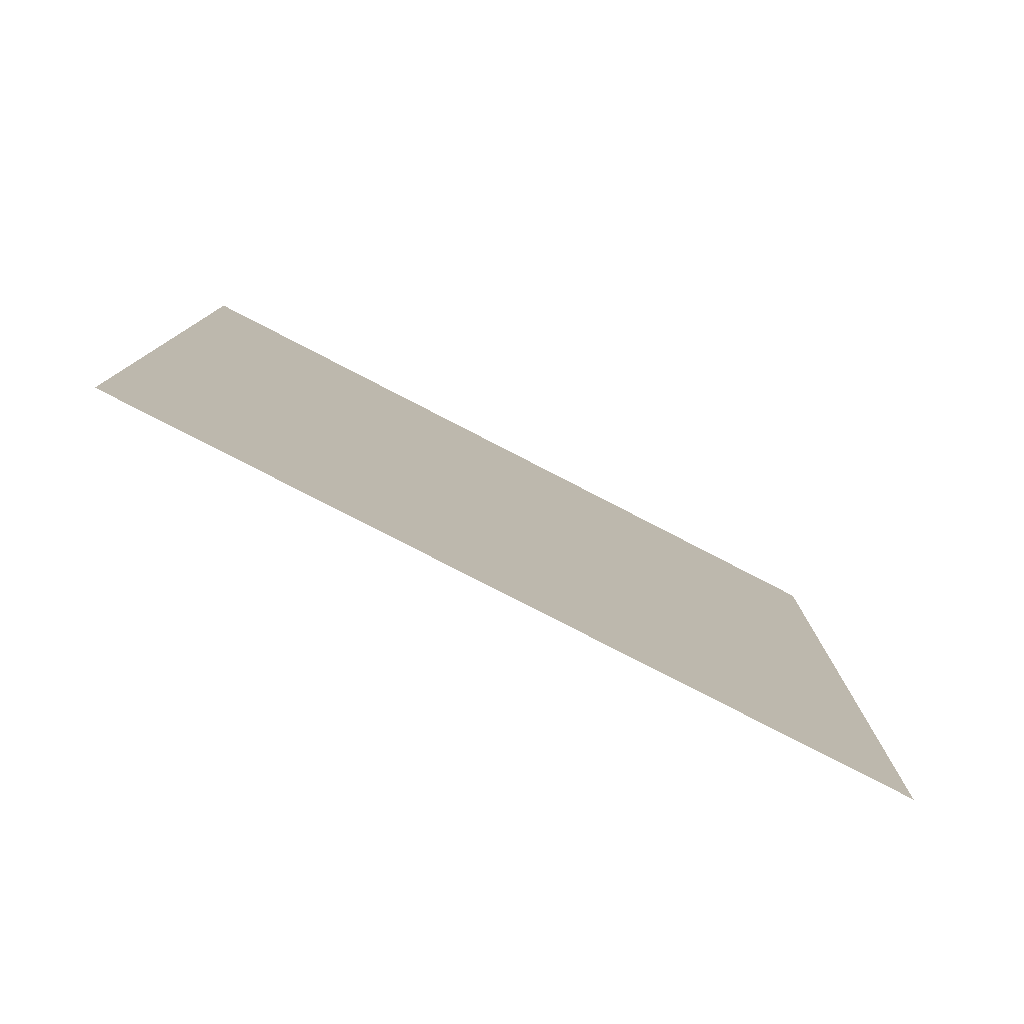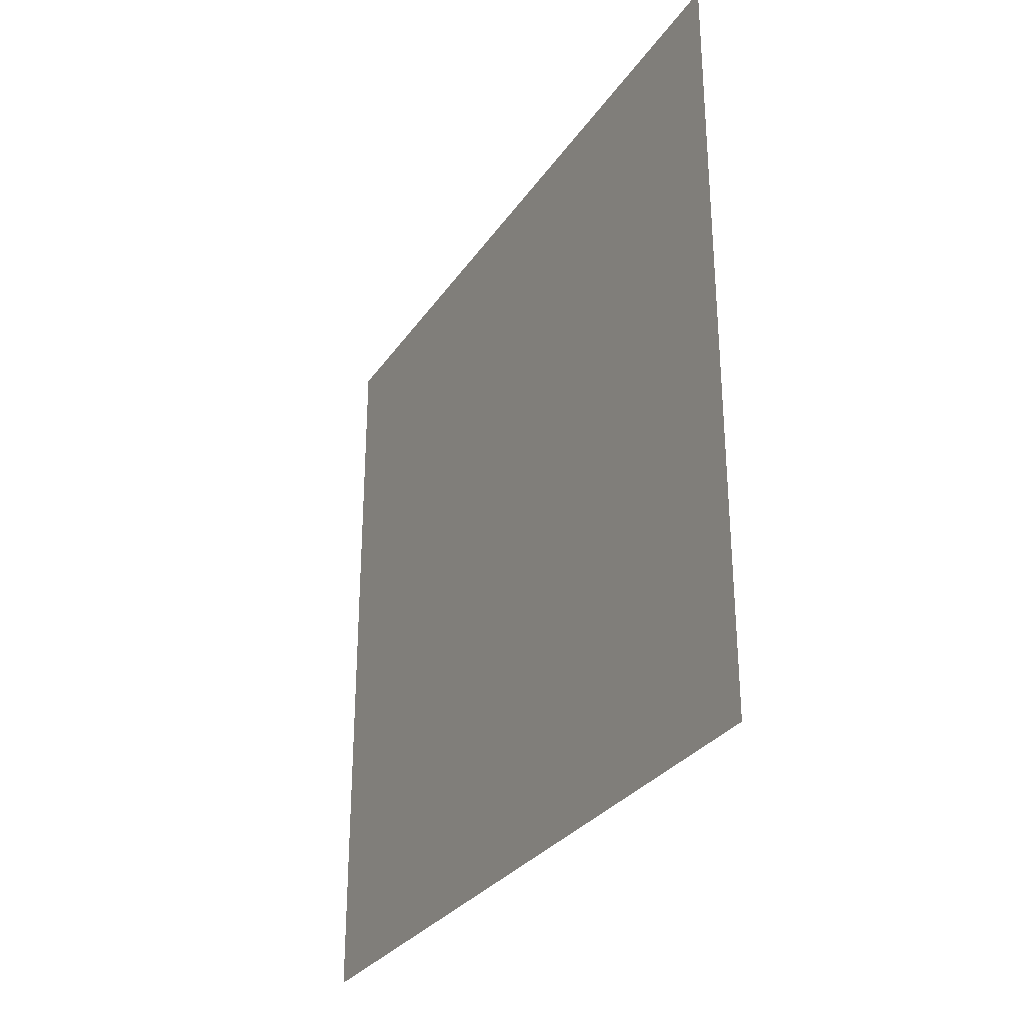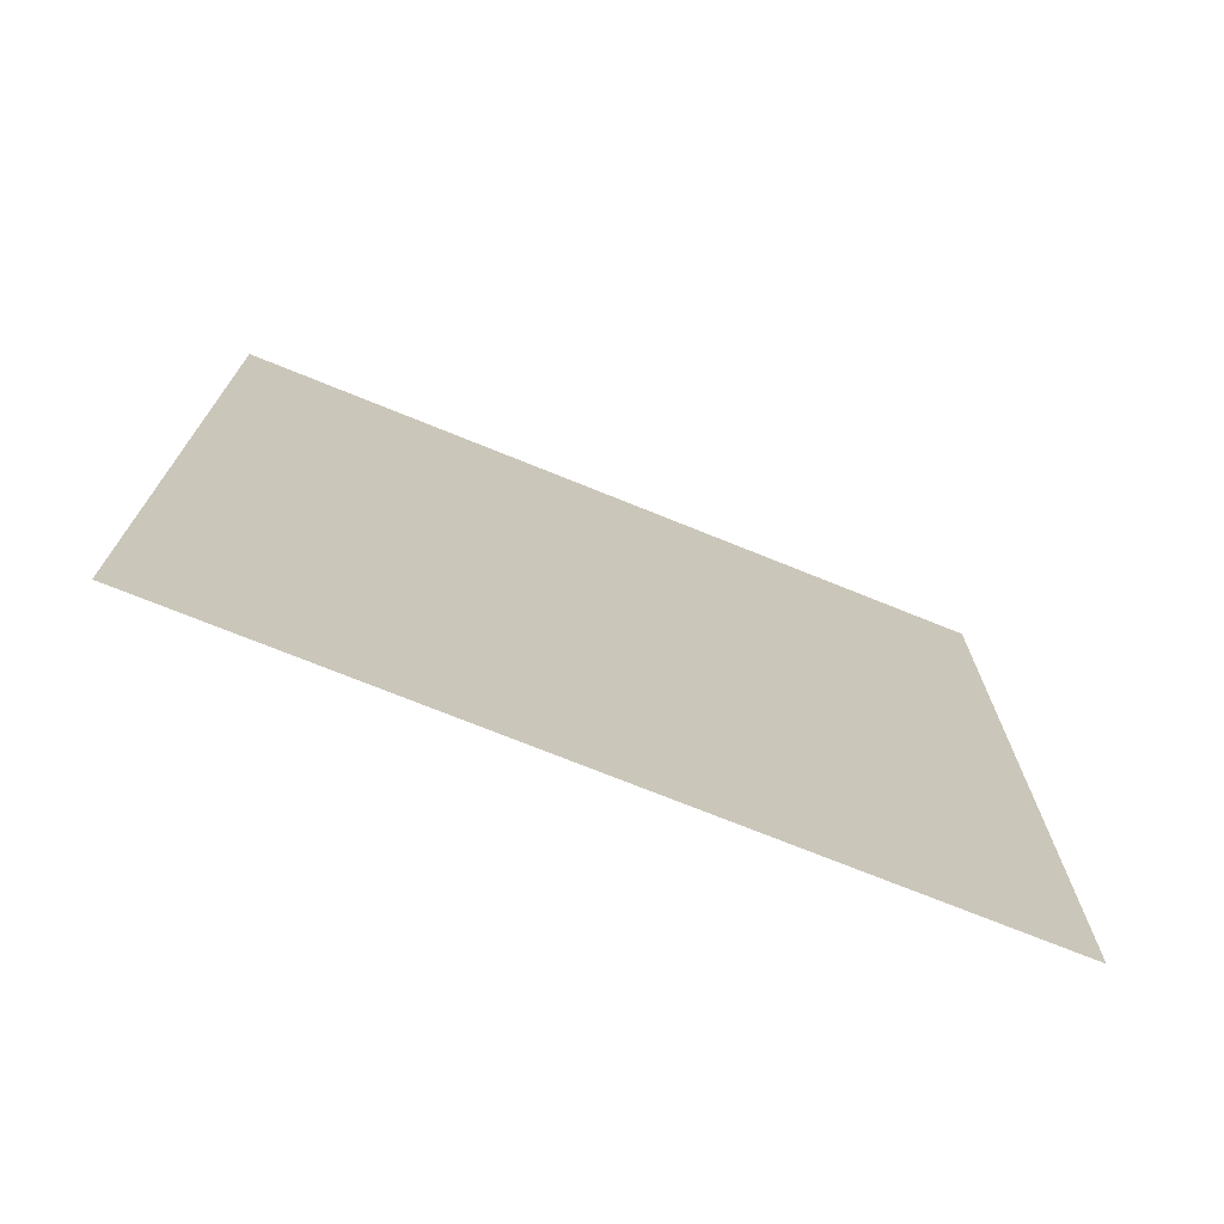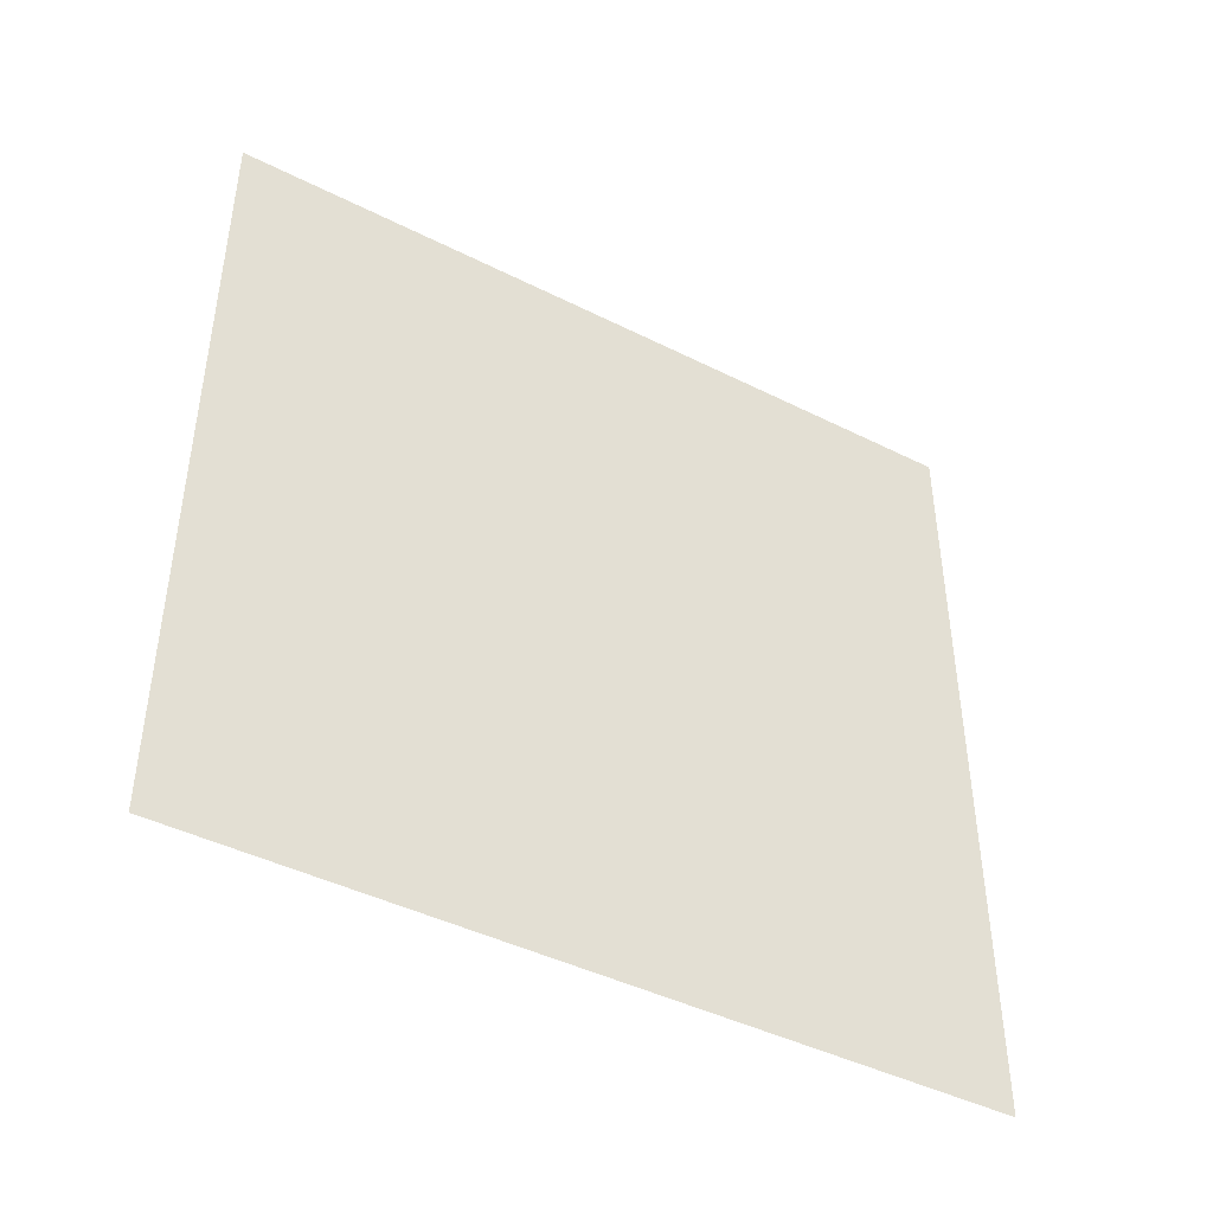
<metadata>
{"format":"obj","ext":"obj","renderer":"f3d","projection":"perspective","resolution":1024,"background":"white","views":[{"elev":-79.3,"azim":-117.3,"up":"+Z"},{"elev":-29.9,"azim":152.1,"up":"+Z"},{"elev":-72.5,"azim":-112.1,"up":"+Z"},{"elev":-43.7,"azim":-120.6,"up":"+Y"}]}
</metadata>
<code>
o Cube
v 0.05 -1 -1
v 0.05 -1 1
v -0.05 -1 1
v -0.05 -1 -1
v 0.05 1 -1
v 0.05 1 1
v -0.05 1 1
v -0.05 1 -1
f 5 2 1
f 5 6 2

</code>
